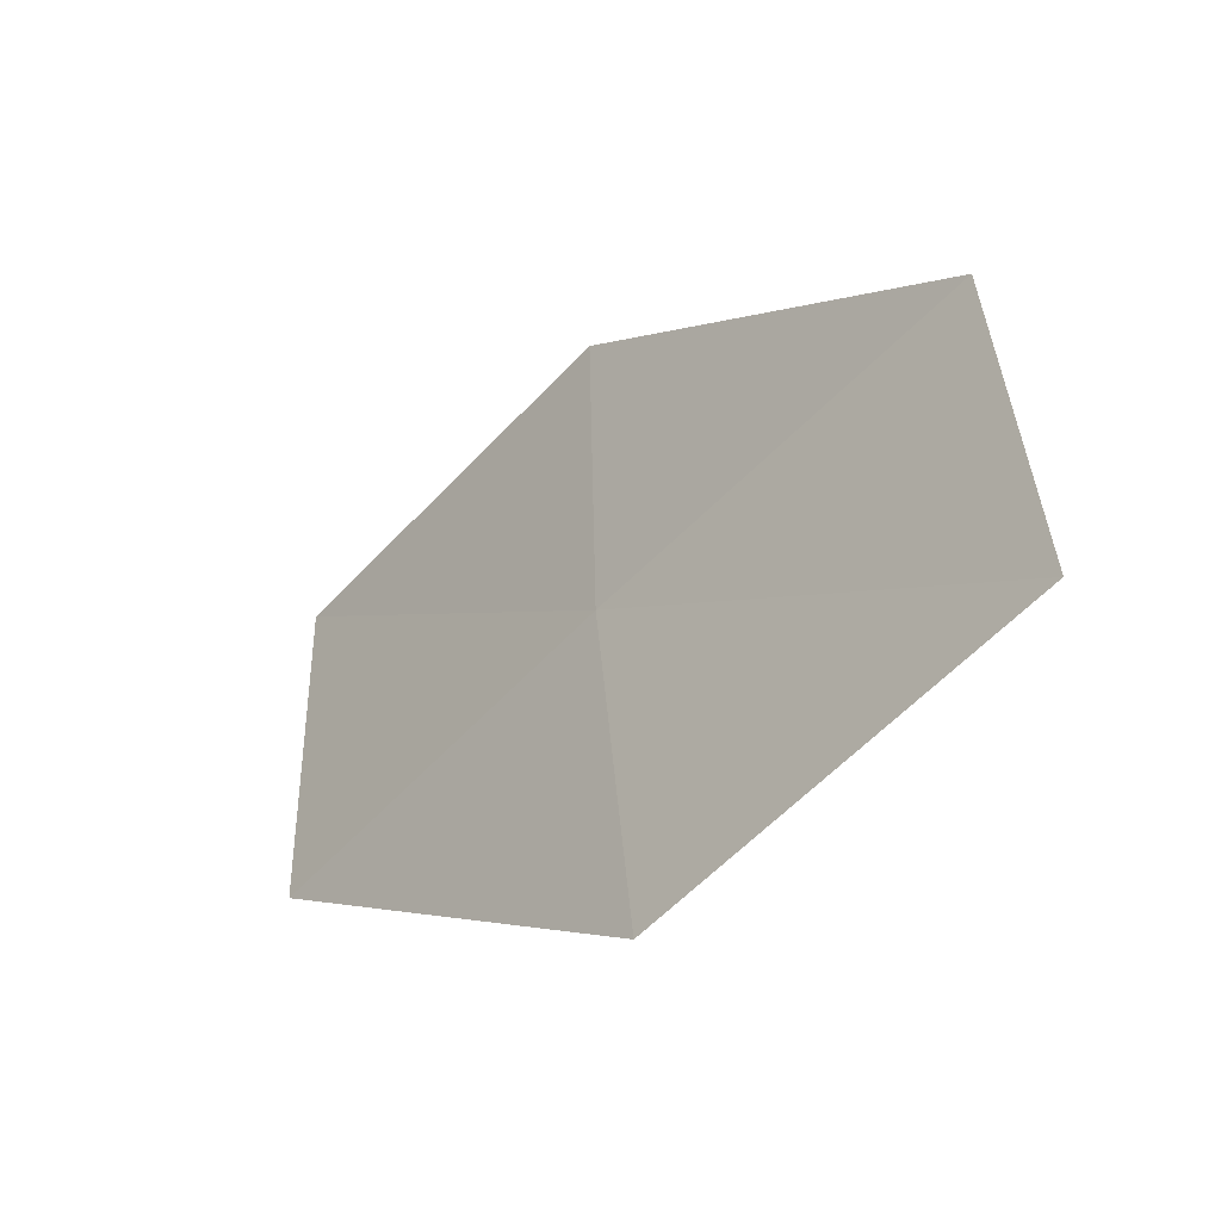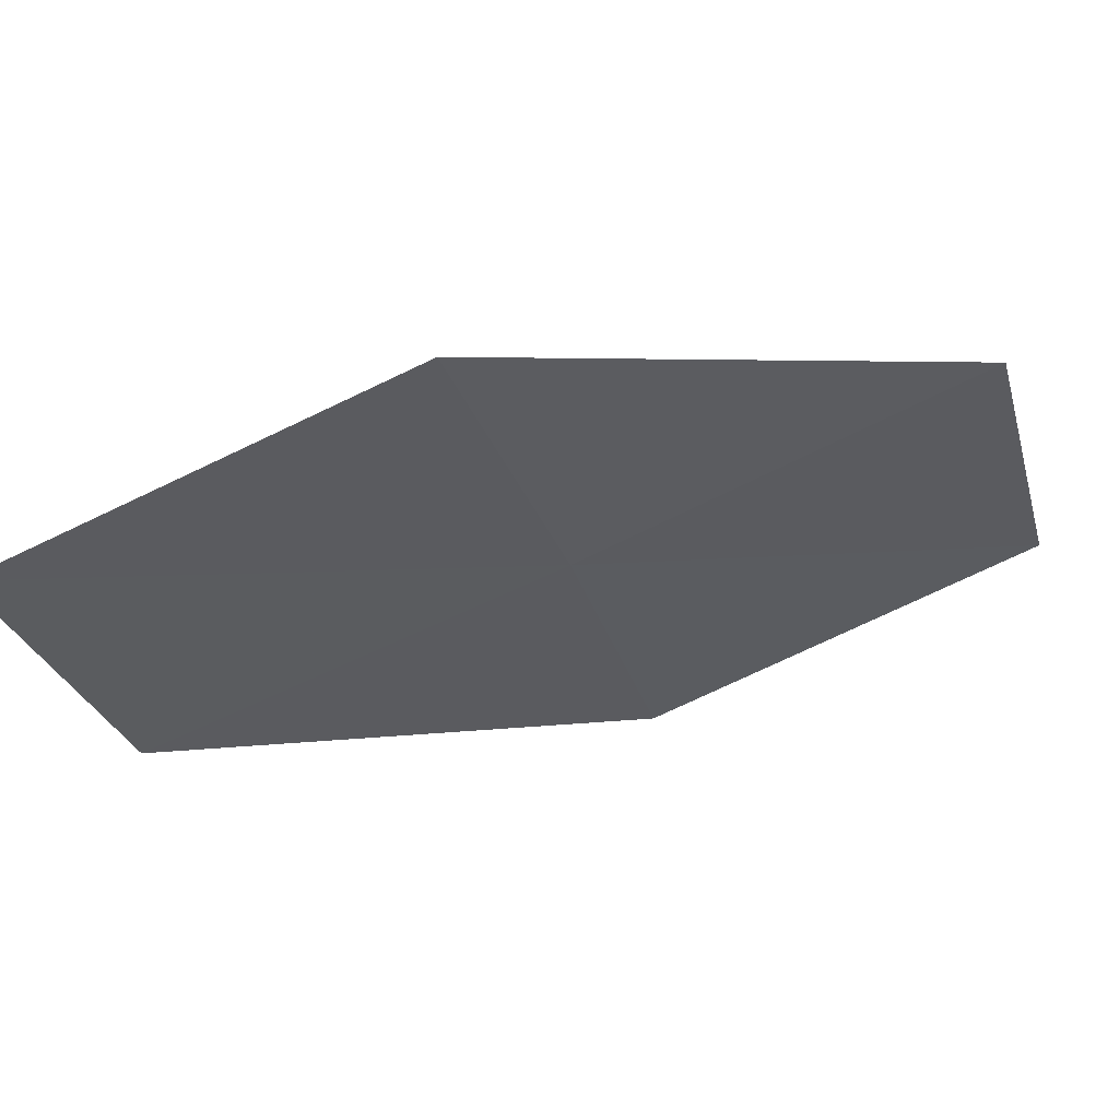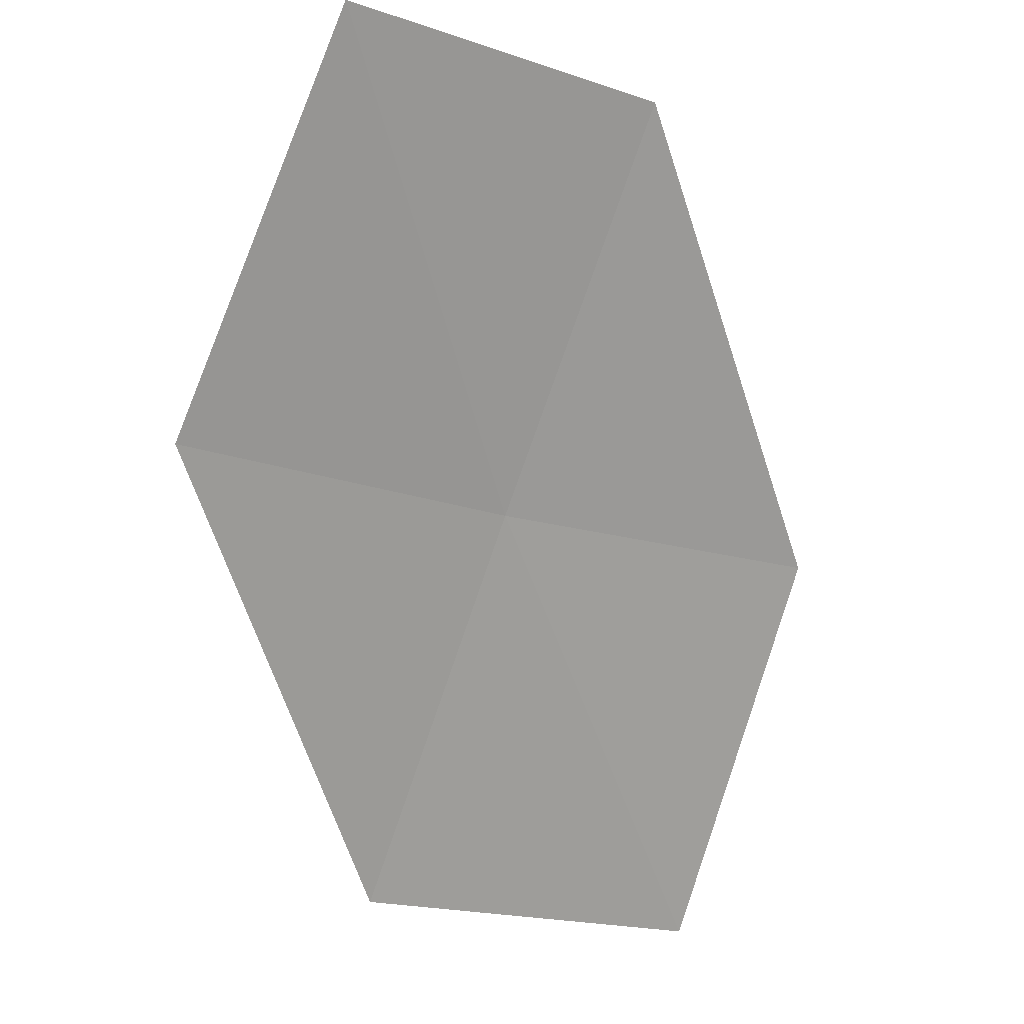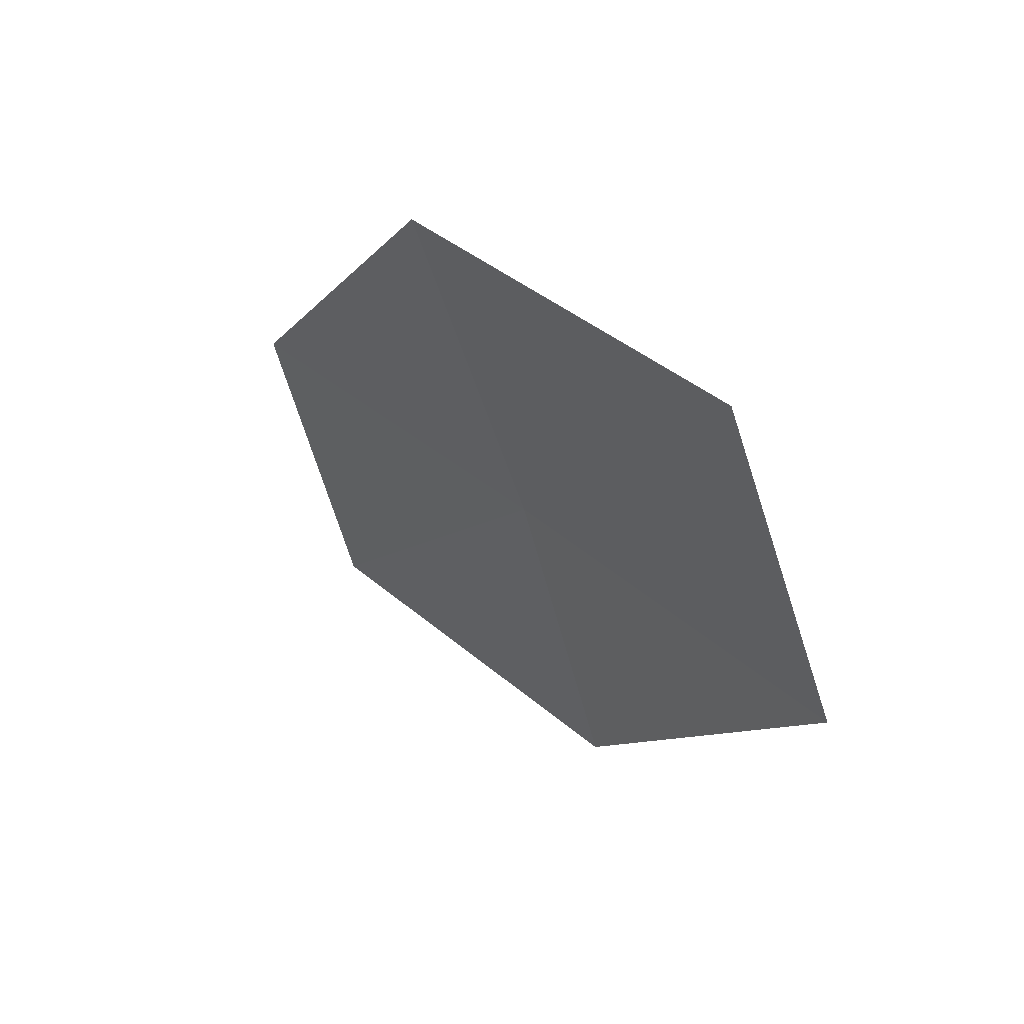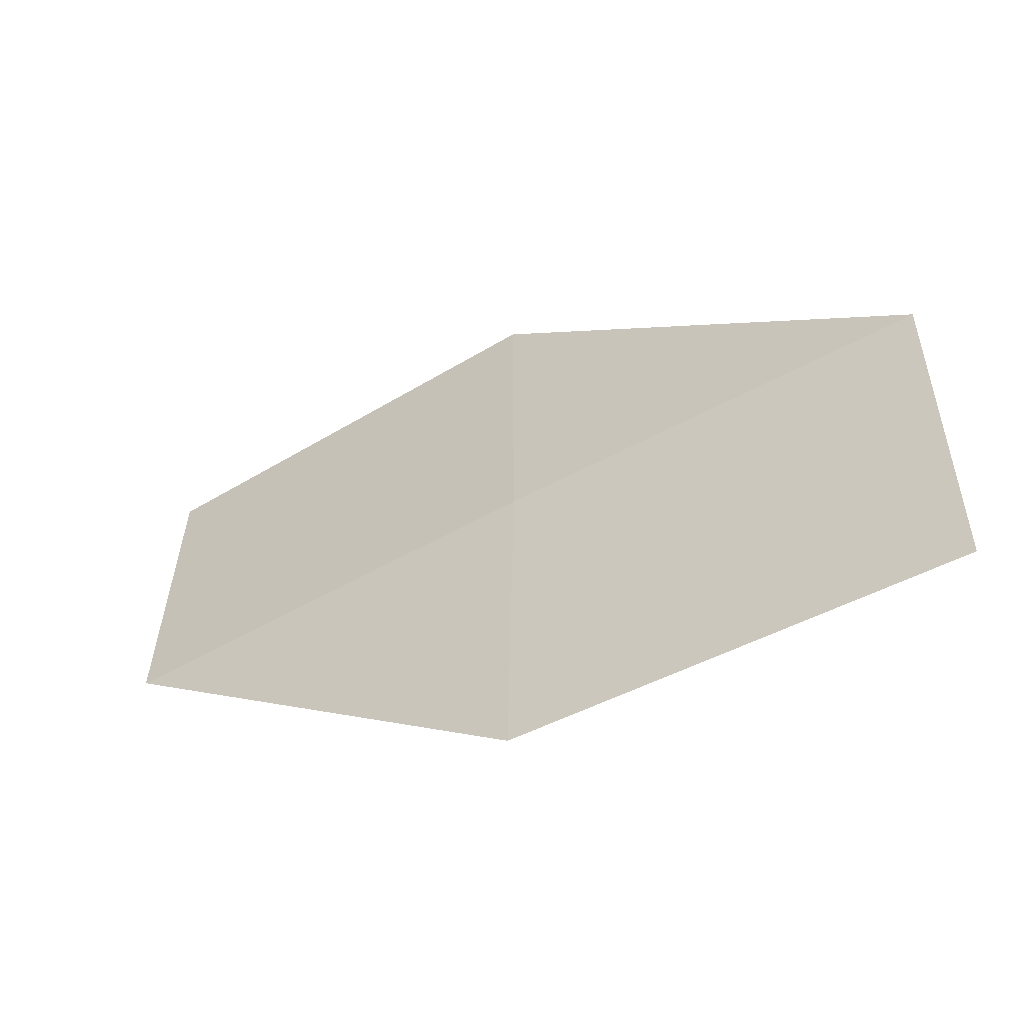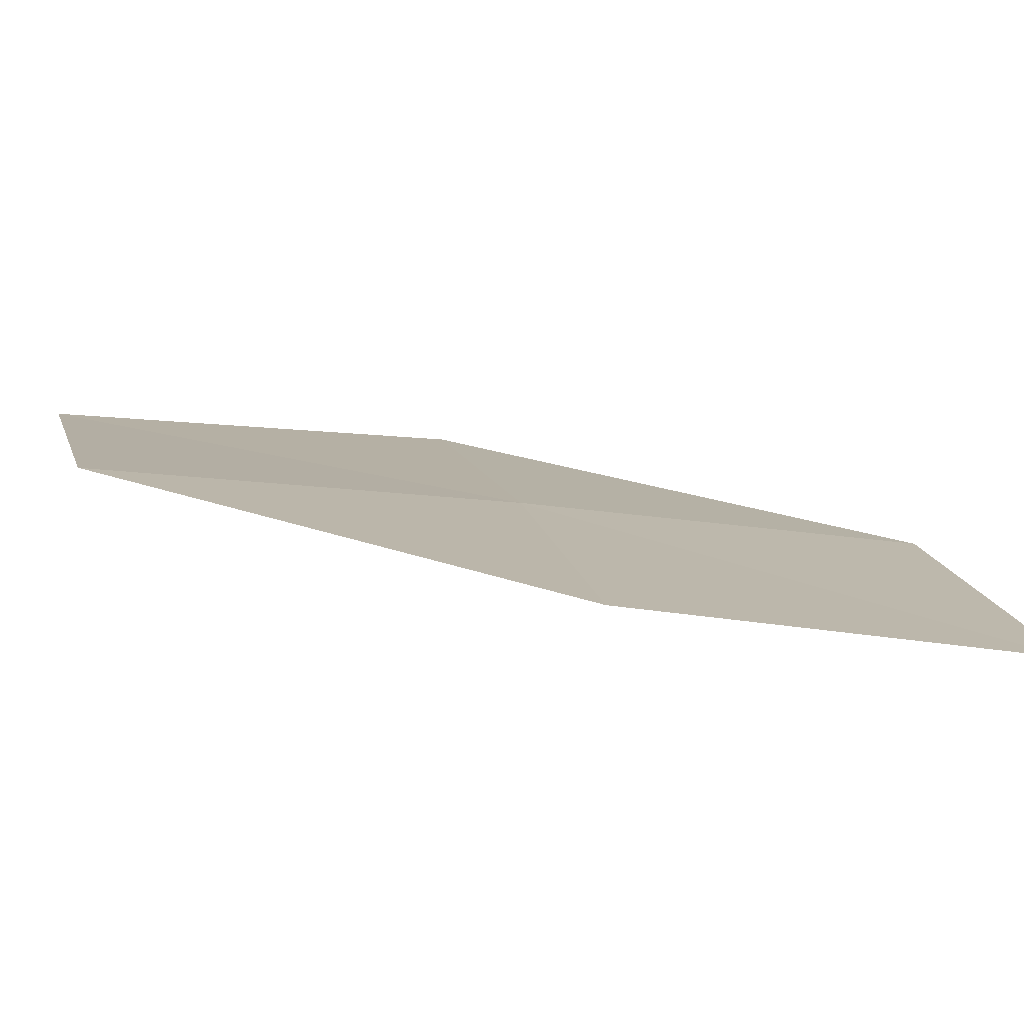
<metadata>
{"format":"obj","ext":"obj","renderer":"f3d","projection":"perspective","resolution":1024,"background":"white","views":[{"elev":36.7,"azim":-163.0,"up":"+Z"},{"elev":77.2,"azim":27.4,"up":"+Y"},{"elev":-27.1,"azim":-102.8,"up":"+Z"},{"elev":-41.6,"azim":34.2,"up":"+Z"},{"elev":-37.2,"azim":76.5,"up":"+Y"},{"elev":-60.7,"azim":37.6,"up":"+Y"}]}
</metadata>
<code>
v 15.36 4.775 29.19
v 16.42 3.984 28.38
v 15.67 3.803 29.29
v 16.1 5.005 28.29
v 14.98 5.723 29.11
v 14.59 4.535 30.09
v 14.22 5.434 29.99
f 1 3 2
f 1 2 4
f 1 4 5
f 1 6 3
f 1 7 6
f 1 5 7

</code>
